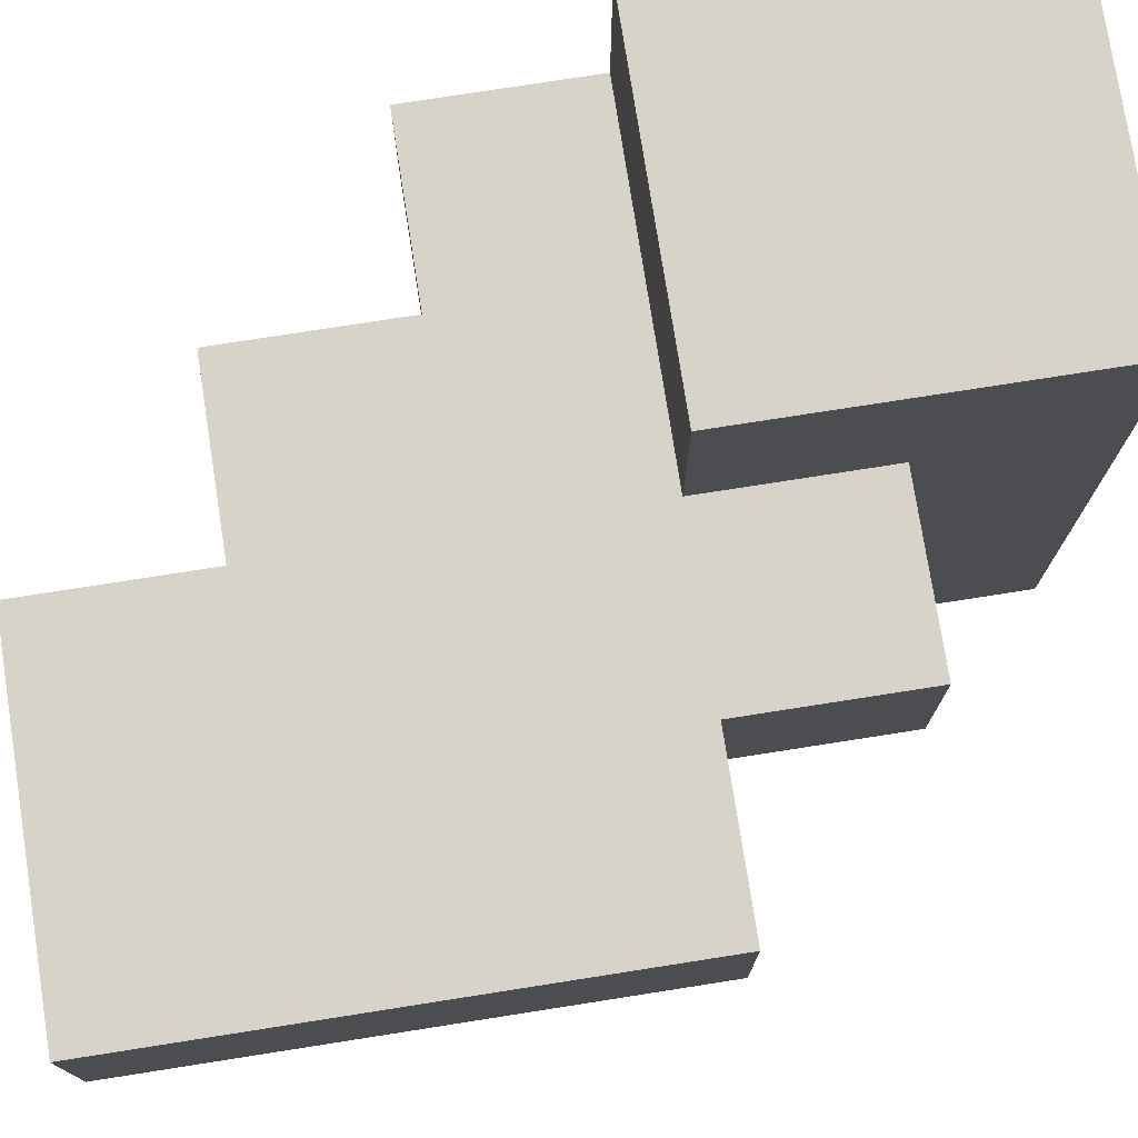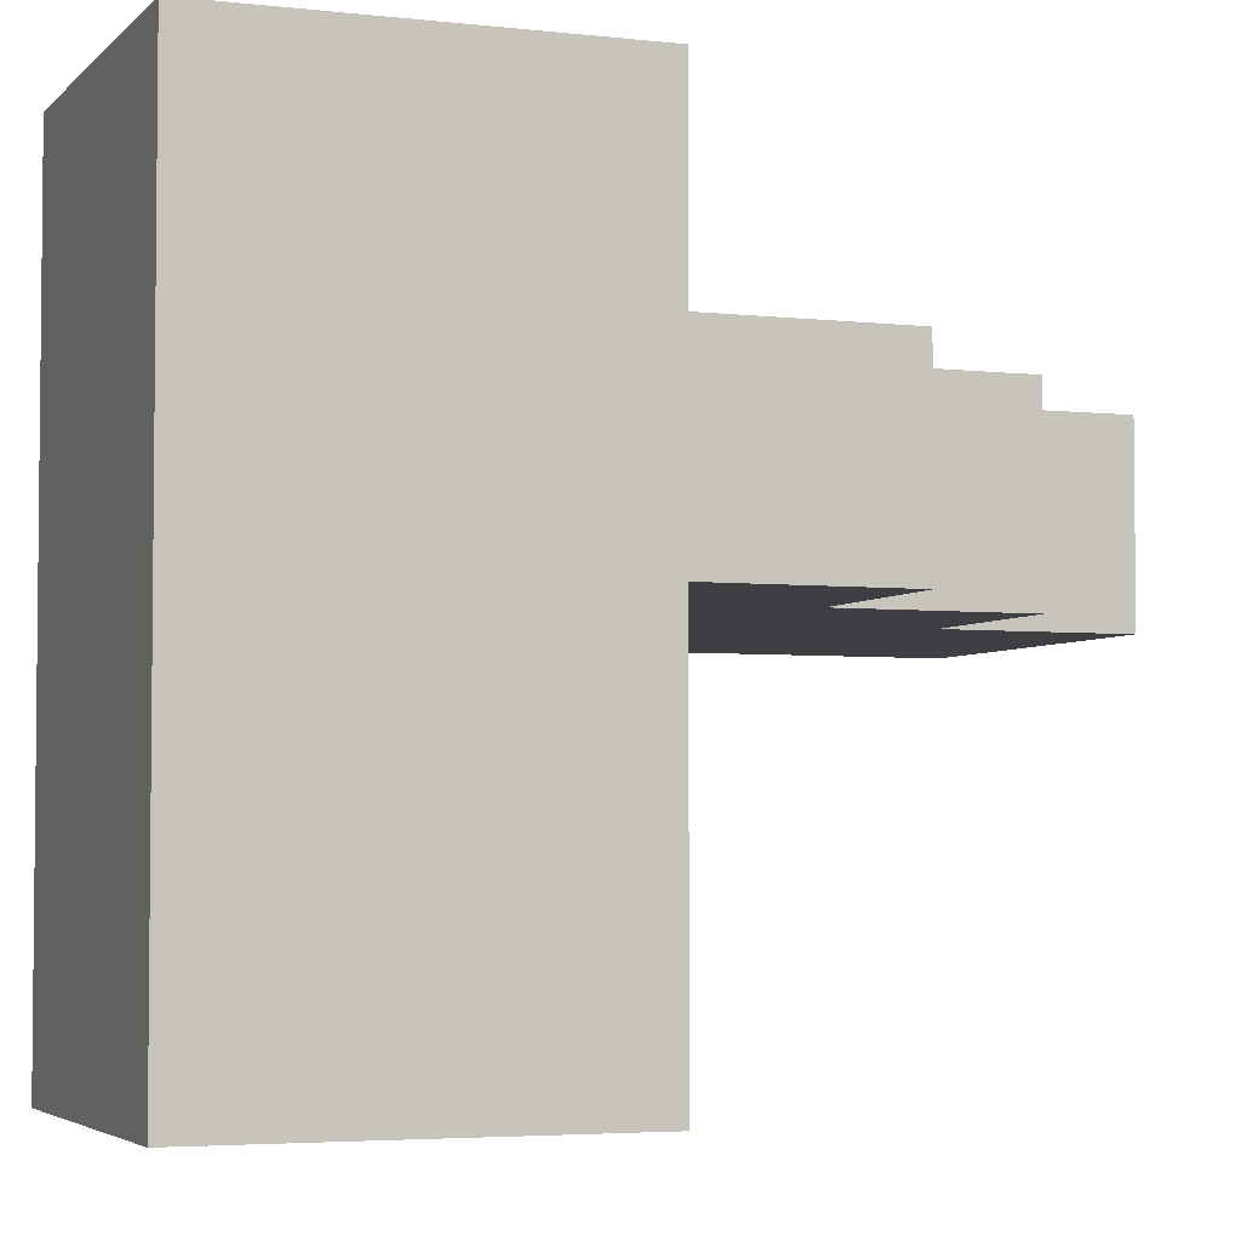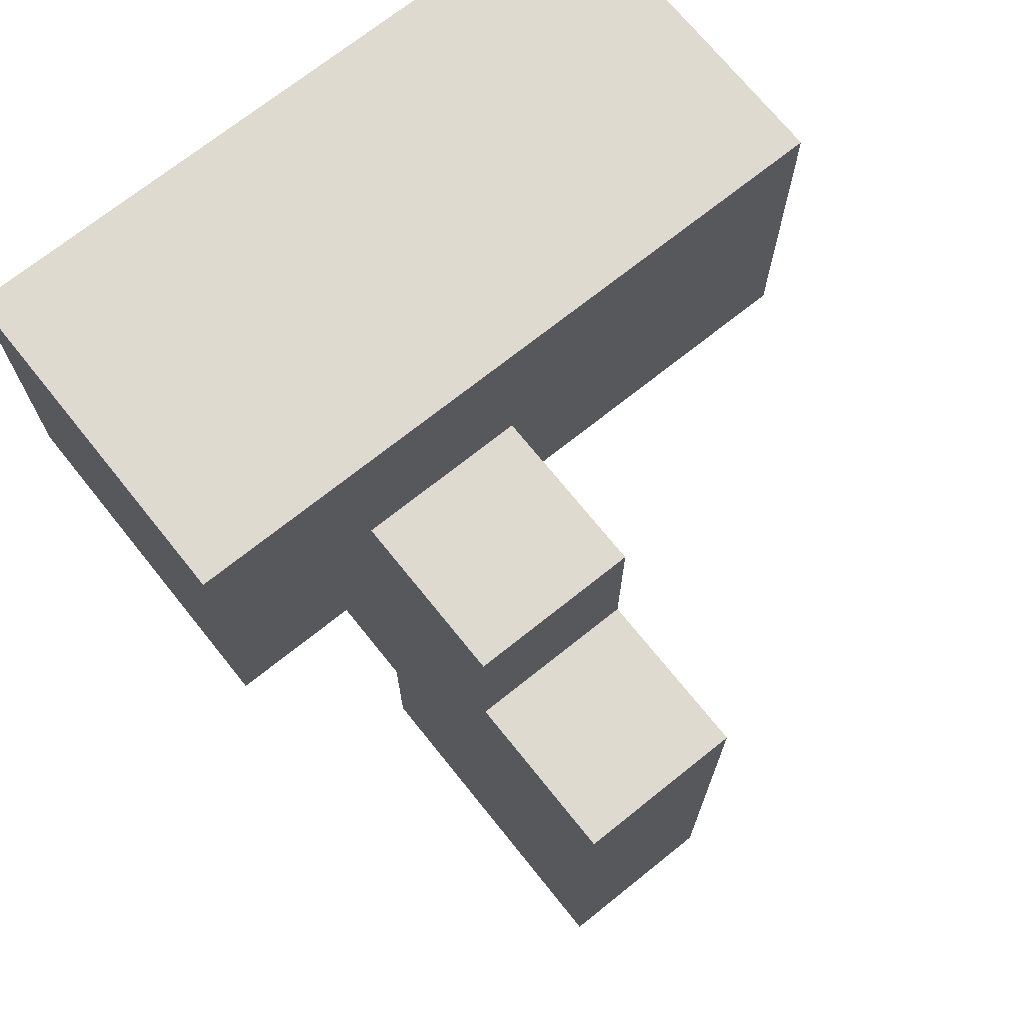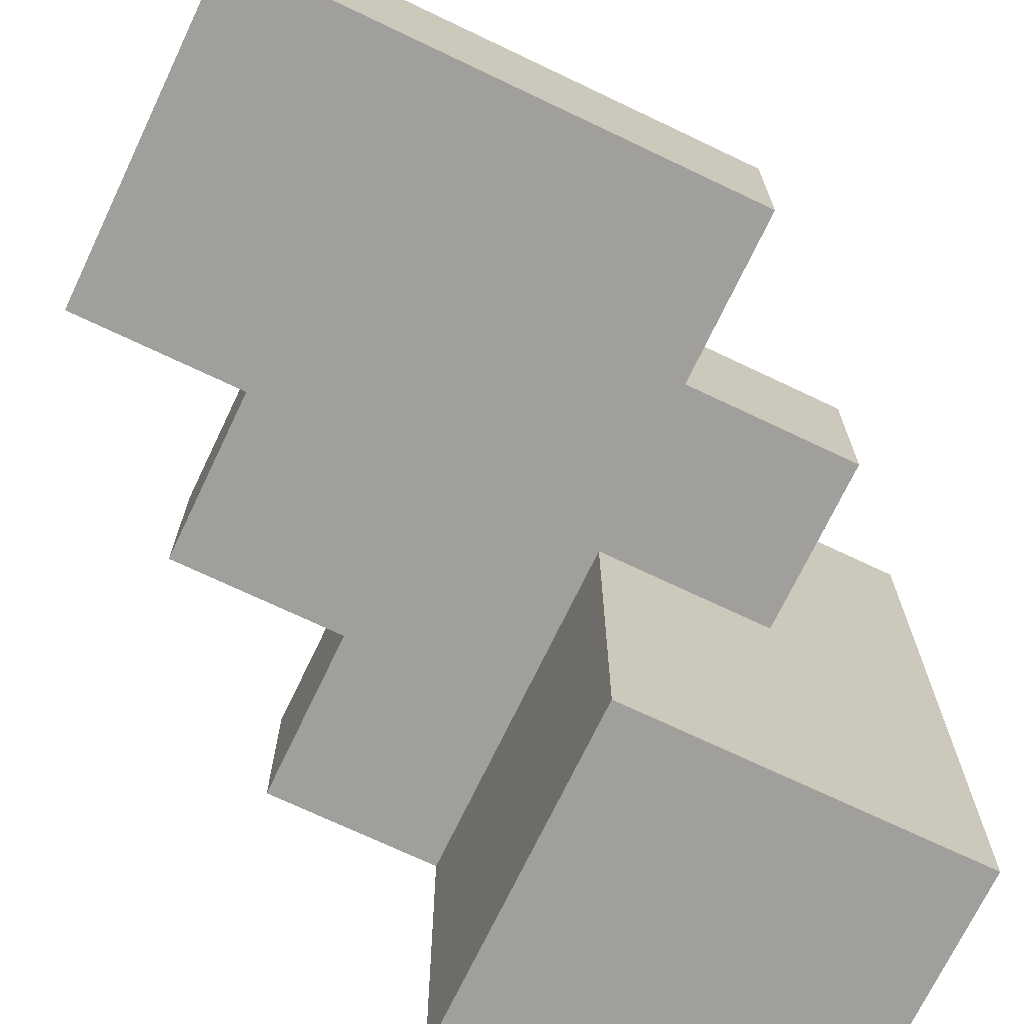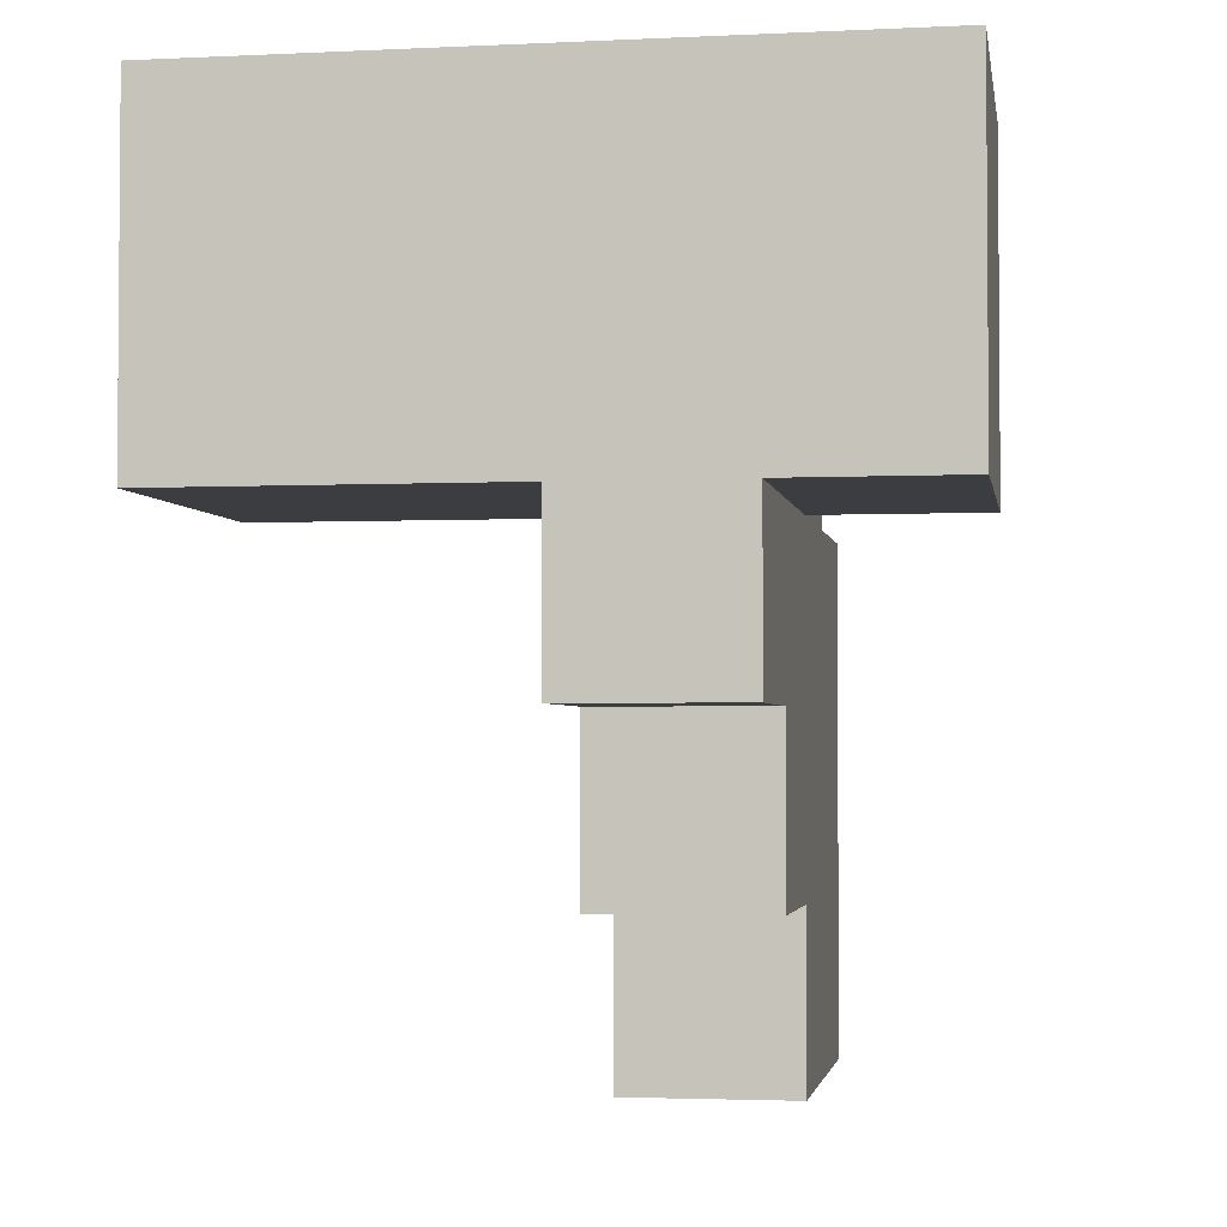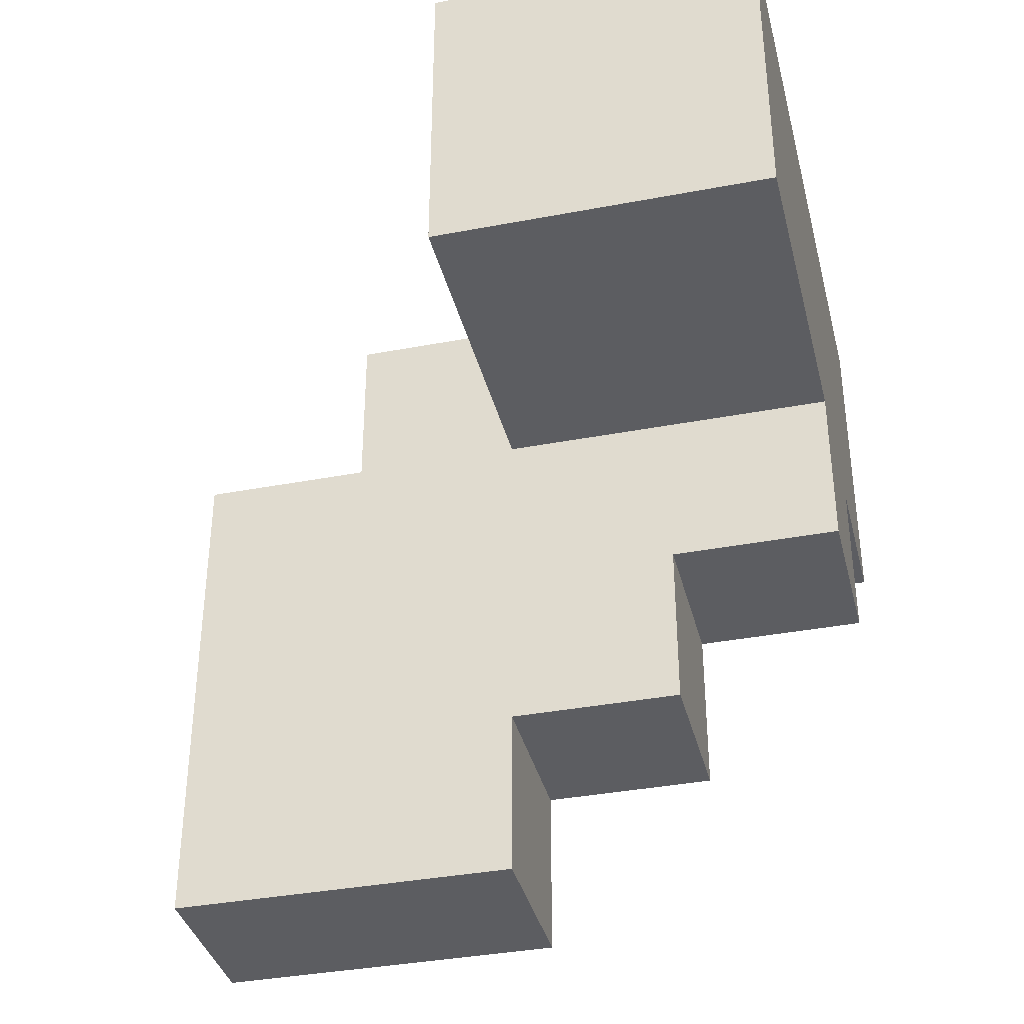
<metadata>
{"format":"obj","ext":"obj","renderer":"f3d","projection":"perspective","resolution":1024,"background":"white","views":[{"elev":76.1,"azim":-98.9,"up":"+Y"},{"elev":-4.0,"azim":69.0,"up":"+Y"},{"elev":71.0,"azim":-128.7,"up":"+Z"},{"elev":-71.2,"azim":-115.5,"up":"+Y"},{"elev":-2.8,"azim":99.3,"up":"+Z"},{"elev":-37.0,"azim":13.8,"up":"+Z"}]}
</metadata>
<code>
o carrot_1
v -0.4 0.5 -0.3
v -0.4 0.5 -0.9
v -0.4 0.7 -0.3
v -0.4 0.7 -0.9
v -0.2 0.5 -0.1
v -0.2 0.5 -0.3
v -0.2 0.7 -0.1
v -0.2 0.7 -0.3
v 0 0.1 0.1
v 0 0.1 -0.3
v 0 0.3 -0.1
v 0 0.3 -0.3
v 0 0.5 -0.1
v 0 0.5 -0.3
v 0 0.7 -0.1
v 0 0.7 -0.3
v 0 0.9 0.1
v 0 0.9 -0.3
v 0 0.5 -0.7
v 0 0.5 -0.9
v 0 0.7 -0.7
v 0 0.7 -0.9
v 0.2 0.5 -0.5
v 0.2 0.5 -0.7
v 0.2 0.7 -0.5
v 0.2 0.7 -0.7
v 0.4 0.1 0.1
v 0.4 0.1 -0.3
v 0.4 0.3 -0.1
v 0.4 0.3 -0.3
v 0.4 0.5 -0.3
v 0.4 0.5 -0.5
v 0.4 0.7 -0.3
v 0.4 0.7 -0.5
v 0.4 0.9 0.1
v 0.4 0.9 -0.1
v 0.4 0.9 -0.3
v 0 0.1 0.1
v 0 0.9 0.1
v 0.4 0.1 0.1
v 0.4 0.9 0.1
v -0.2 0.5 -0.1
v -0.2 0.7 -0.1
v 0 0.5 -0.1
v 0 0.7 -0.1
v -0.4 0.5 -0.3
v -0.4 0.7 -0.3
v -0.2 0.5 -0.3
v -0.2 0.7 -0.3
v 0 0.1 -0.3
v 0 0.3 -0.3
v 0 0.5 -0.3
v 0 0.7 -0.3
v 0 0.9 -0.3
v 0.2 0.7 -0.3
v 0.2 0.9 -0.3
v 0.4 0.1 -0.3
v 0.4 0.3 -0.3
v 0.4 0.5 -0.3
v 0.4 0.7 -0.3
v 0.4 0.9 -0.3
v 0.2 0.5 -0.5
v 0.2 0.7 -0.5
v 0.4 0.5 -0.5
v 0.4 0.7 -0.5
v 0 0.5 -0.7
v 0 0.7 -0.7
v 0.2 0.5 -0.7
v 0.2 0.7 -0.7
v -0.4 0.5 -0.9
v -0.4 0.7 -0.9
v 0 0.5 -0.9
v 0 0.7 -0.9
v 0 0.1 0.1
v 0.4 0.1 0.1
v 0 0.1 -0.3
v 0.4 0.1 -0.3
v -0.2 0.5 -0.1
v 0 0.5 -0.1
v -0.4 0.5 -0.3
v -0.2 0.5 -0.3
v 0 0.5 -0.3
v 0.4 0.5 -0.3
v 0.2 0.5 -0.5
v 0.4 0.5 -0.5
v -0.2 0.5 -0.7
v 0 0.5 -0.7
v 0.2 0.5 -0.7
v -0.4 0.5 -0.9
v 0 0.5 -0.9
v -0.2 0.7 -0.1
v 0 0.7 -0.1
v -0.4 0.7 -0.3
v -0.2 0.7 -0.3
v 0 0.7 -0.3
v 0.2 0.7 -0.3
v 0.4 0.7 -0.3
v 0.2 0.7 -0.5
v 0.4 0.7 -0.5
v -0.2 0.7 -0.7
v 0 0.7 -0.7
v 0.2 0.7 -0.7
v -0.4 0.7 -0.9
v 0 0.7 -0.9
v 0 0.9 0.1
v 0.4 0.9 0.1
v 0.2 0.9 -0.1
v 0.4 0.9 -0.1
v 0 0.9 -0.3
v 0.2 0.9 -0.3
v 0.4 0.9 -0.3
f 3 2 1
f 4 2 3
f 7 6 5
f 8 6 7
f 11 10 9
f 12 10 11
f 13 11 9
f 13 12 11
f 14 12 13
f 15 13 9
f 17 15 9
f 17 16 15
f 18 16 17
f 19 20 21
f 21 20 22
f 23 24 25
f 25 24 26
f 27 28 29
f 29 28 30
f 29 30 31
f 29 31 33
f 31 32 33
f 33 32 34
f 27 29 35
f 29 33 36
f 35 29 36
f 36 33 37
f 40 39 38
f 41 39 40
f 44 43 42
f 45 43 44
f 48 47 46
f 49 47 48
f 53 54 55
f 55 54 56
f 50 51 57
f 51 52 58
f 57 51 58
f 58 52 59
f 55 56 60
f 60 56 61
f 62 63 64
f 64 63 65
f 66 67 68
f 68 67 69
f 70 71 72
f 72 71 73
f 76 75 74
f 77 75 76
f 81 79 78
f 82 79 81
f 84 82 81
f 84 83 82
f 85 83 84
f 86 81 80
f 86 84 81
f 87 84 86
f 88 84 87
f 89 86 80
f 89 87 86
f 90 87 89
f 91 92 94
f 94 92 95
f 94 95 98
f 96 97 98
f 95 96 98
f 98 97 99
f 93 94 100
f 94 98 100
f 100 98 101
f 101 98 102
f 93 100 103
f 100 101 103
f 103 101 104
f 105 106 107
f 107 106 108
f 105 107 109
f 107 108 110
f 109 107 110
f 110 108 111

</code>
